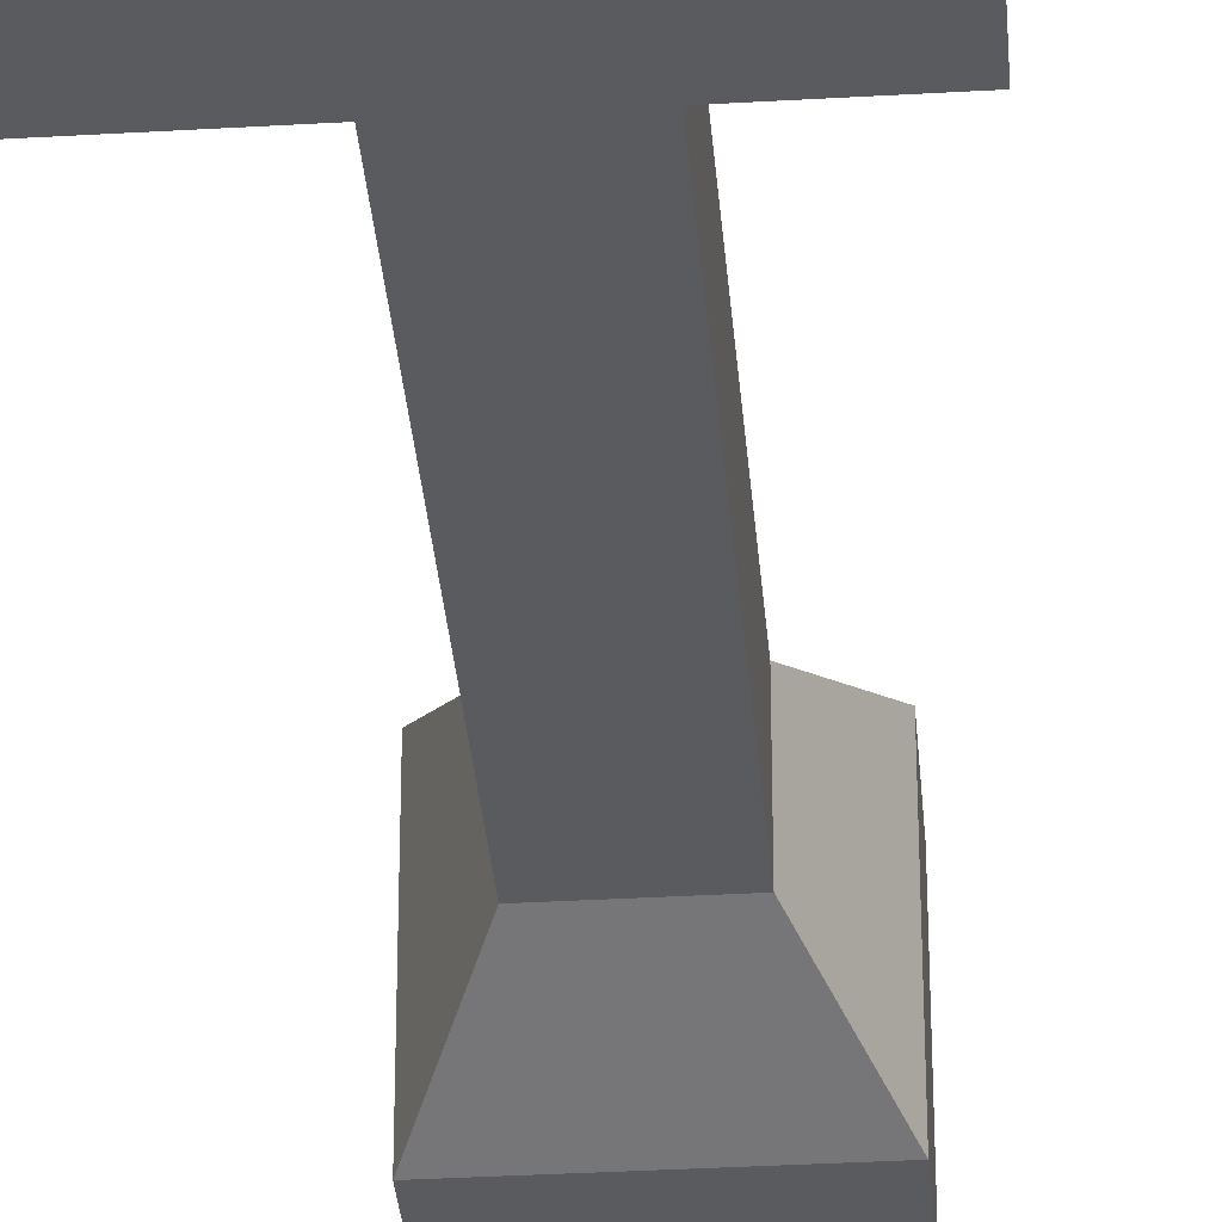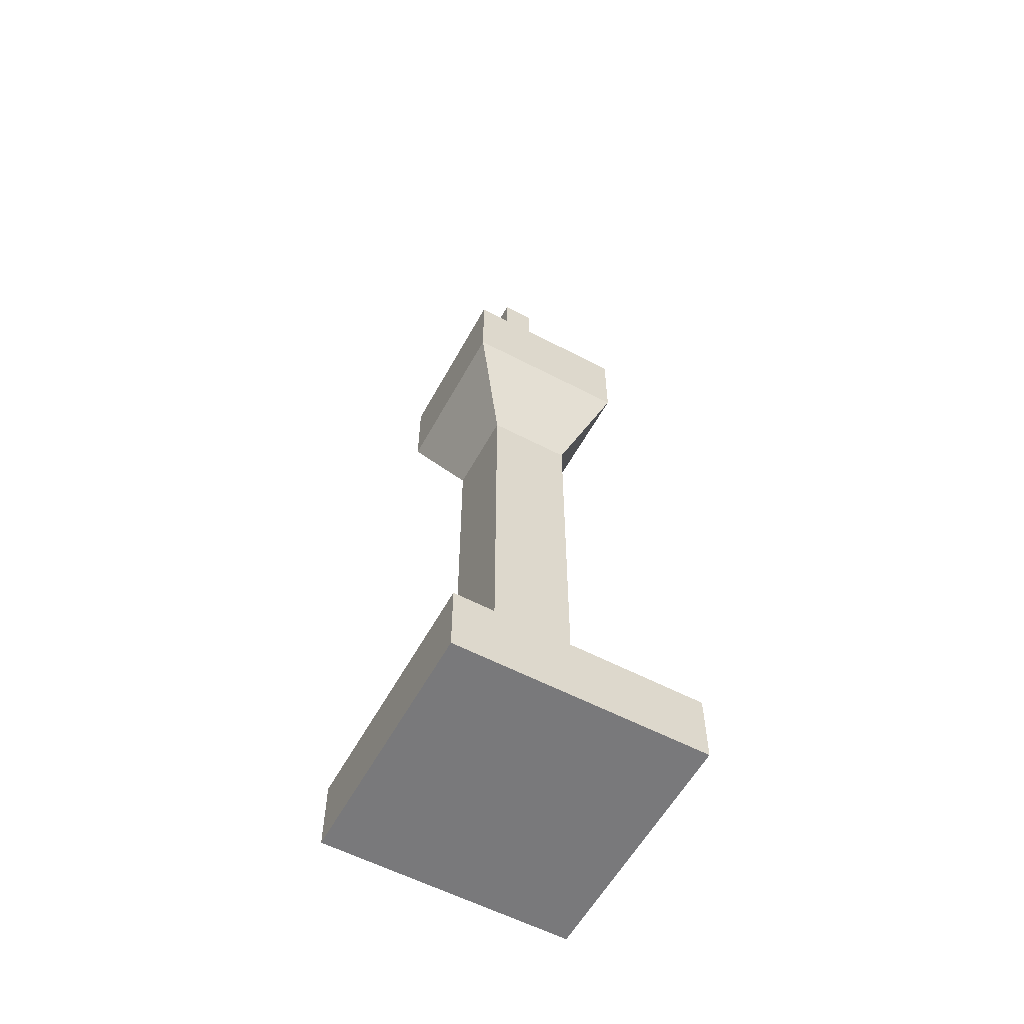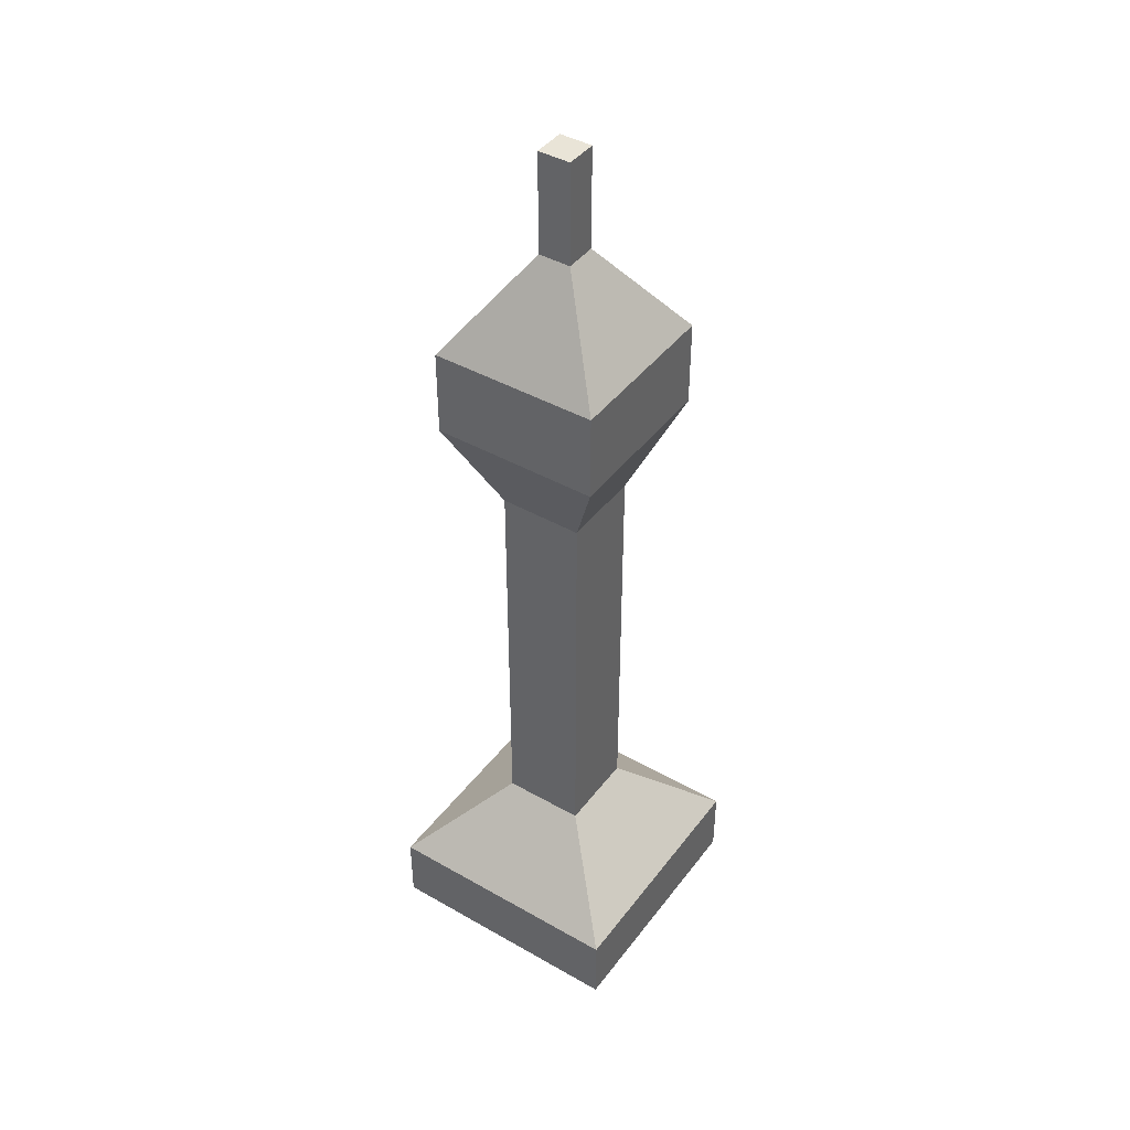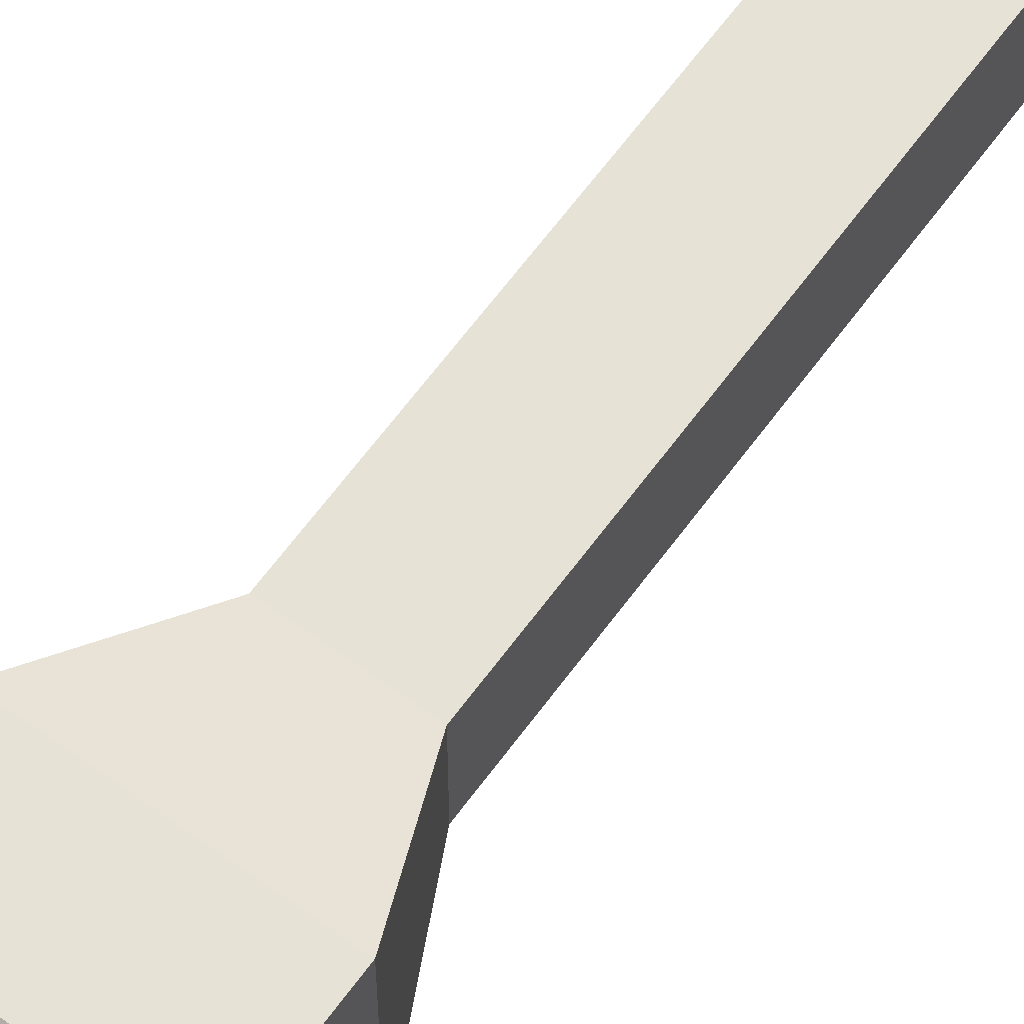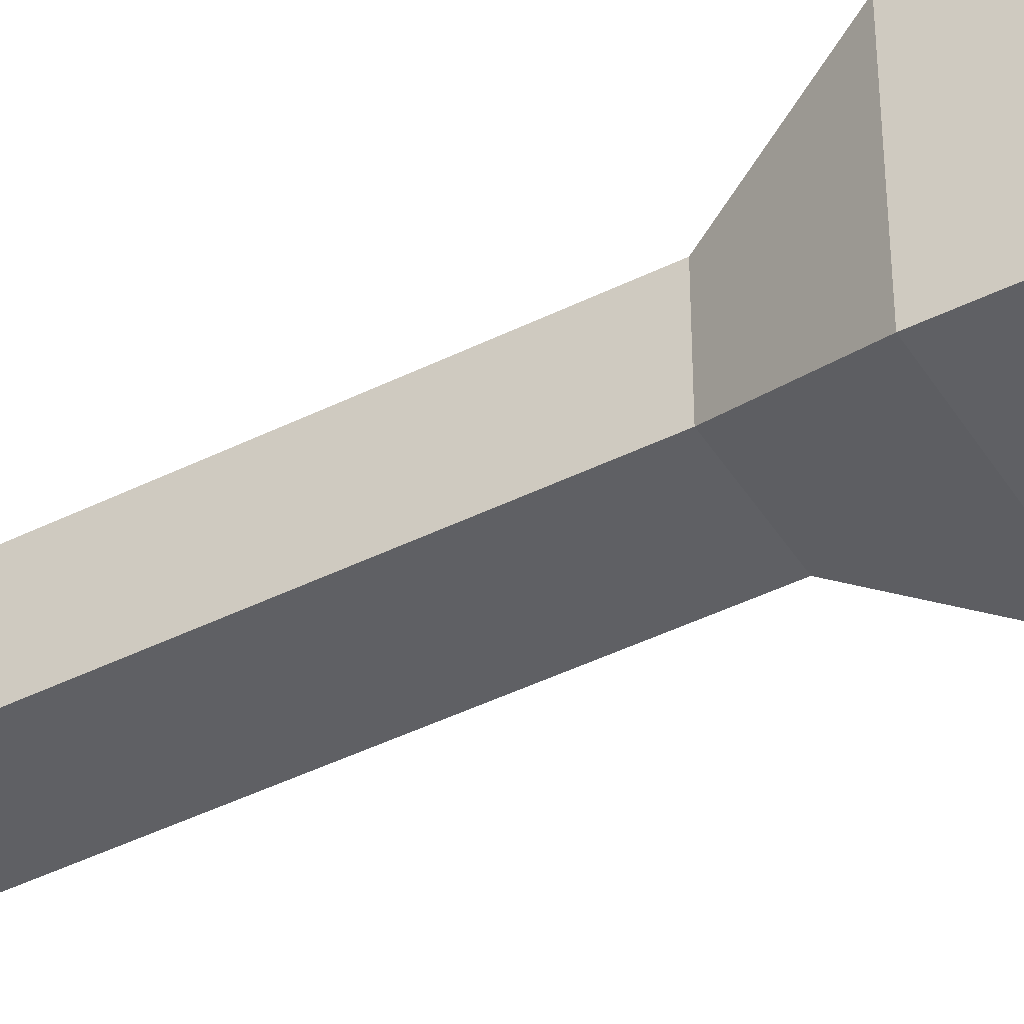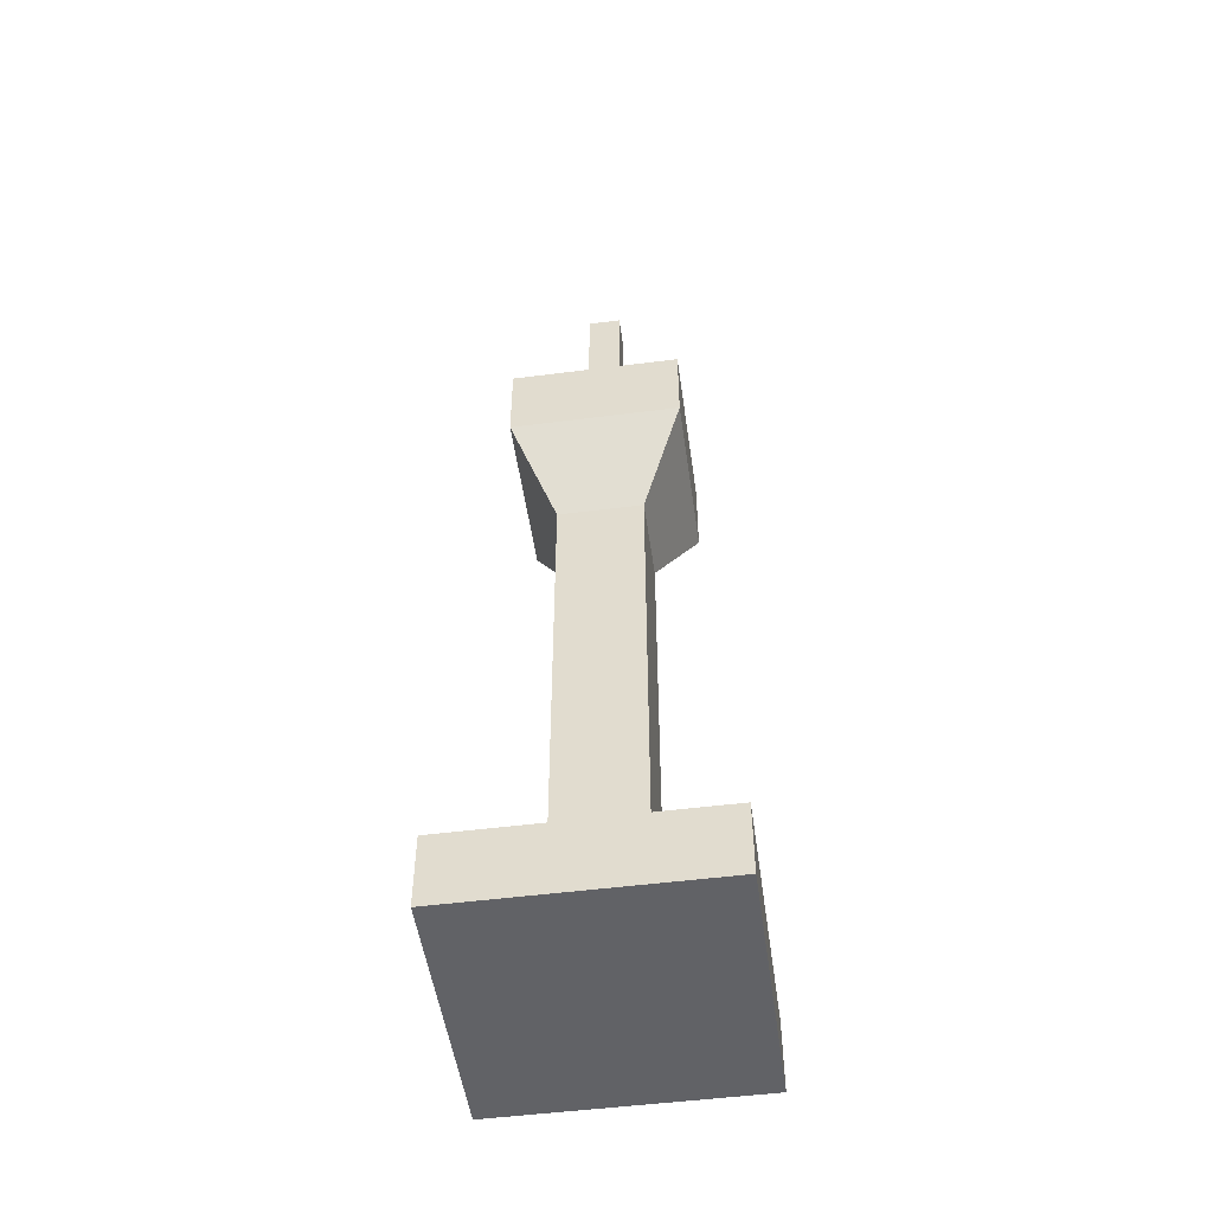
<metadata>
{"format":"obj","ext":"obj","renderer":"f3d","projection":"perspective","resolution":1024,"background":"white","views":[{"elev":-33.4,"azim":4.6,"up":"+Z"},{"elev":-57.9,"azim":-118.5,"up":"+Y"},{"elev":42.8,"azim":-55.9,"up":"+Y"},{"elev":63.3,"azim":-144.0,"up":"+Z"},{"elev":-44.4,"azim":120.0,"up":"+Z"},{"elev":-50.7,"azim":98.0,"up":"+Y"}]}
</metadata>
<code>
o Tower_立方体
v -15 -5 15
v -5 5 5
v -15 -5 -15
v -5 5 -5
v 15 -5 15
v 5 5 5
v 15 -5 -15
v 5 5 -5
v -15 -13.65 -15
v -15 -13.65 15
v 15 -13.65 -15
v 15 -13.65 15
v -5 16.64 5
v -5 16.64 -5
v 5 16.64 -5
v 5 16.64 5
v -5 54.4 5
v -5 54.4 -5
v 5 54.4 -5
v 5 54.4 5
v -10 65.78 10
v -10 65.78 -10
v 10 65.78 -10
v 10 65.78 10
v -10 76.15 10
v -10 76.15 -10
v 10 76.15 -10
v 10 76.15 10
v -1.97 87.51 1.97
v -1.97 87.51 -1.97
v 1.97 87.51 -1.97
v 1.97 87.51 1.97
v -1.97 99.75 1.97
v -1.97 99.75 -1.97
v 1.97 99.75 -1.97
v 1.97 99.75 1.97
f 2 3 1
f 4 7 3
f 8 5 7
f 6 1 5
f 7 9 3
f 2 14 4
f 11 10 9
f 3 10 1
f 5 11 7
f 1 12 5
f 15 20 16
f 6 13 2
f 4 15 8
f 8 16 6
f 17 22 18
f 13 18 14
f 16 17 13
f 14 19 15
f 24 25 21
f 20 21 17
f 18 23 19
f 19 24 20
f 27 32 28
f 22 27 23
f 23 28 24
f 21 26 22
f 32 33 29
f 25 30 26
f 28 29 25
f 26 31 27
f 34 36 35
f 30 35 31
f 31 36 32
f 29 34 30
f 2 4 3
f 4 8 7
f 8 6 5
f 6 2 1
f 7 11 9
f 2 13 14
f 11 12 10
f 3 9 10
f 5 12 11
f 1 10 12
f 15 19 20
f 6 16 13
f 4 14 15
f 8 15 16
f 17 21 22
f 13 17 18
f 16 20 17
f 14 18 19
f 24 28 25
f 20 24 21
f 18 22 23
f 19 23 24
f 27 31 32
f 22 26 27
f 23 27 28
f 21 25 26
f 32 36 33
f 25 29 30
f 28 32 29
f 26 30 31
f 34 33 36
f 30 34 35
f 31 35 36
f 29 33 34

</code>
